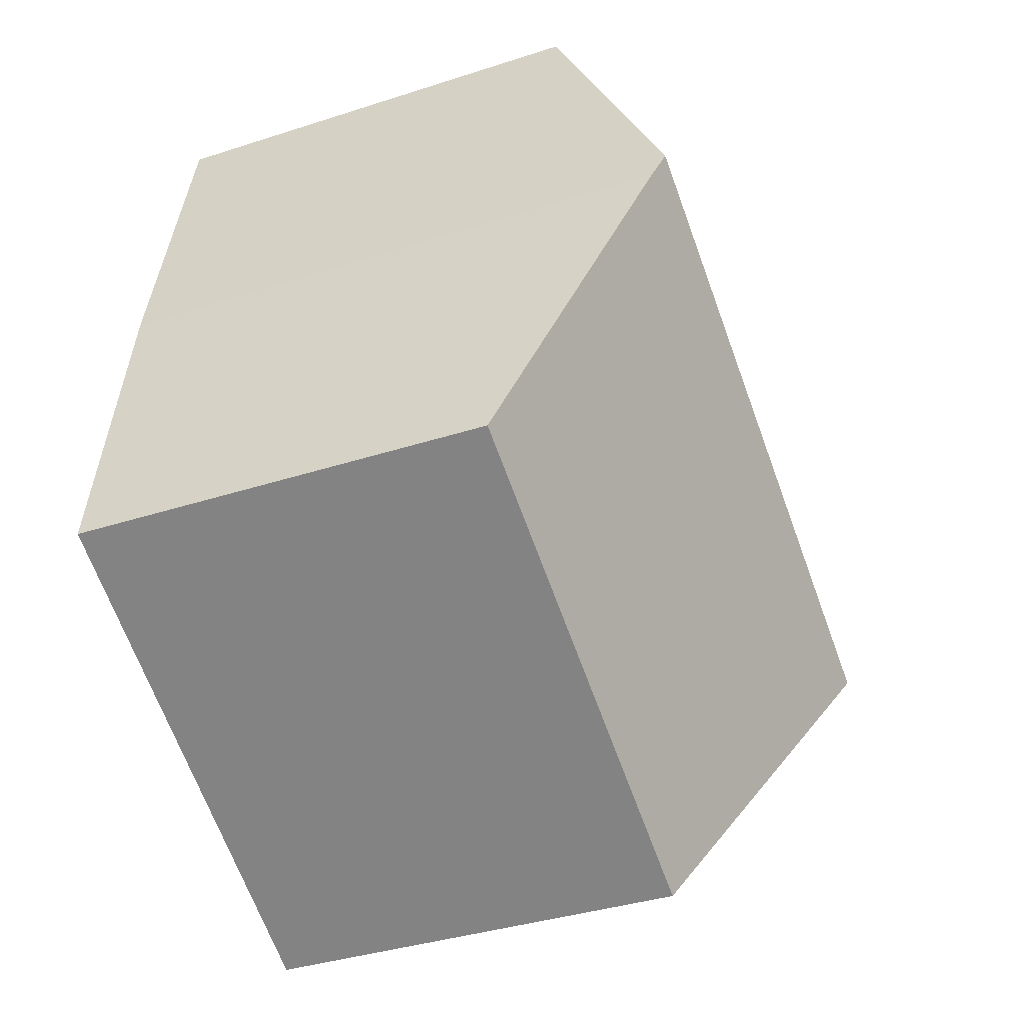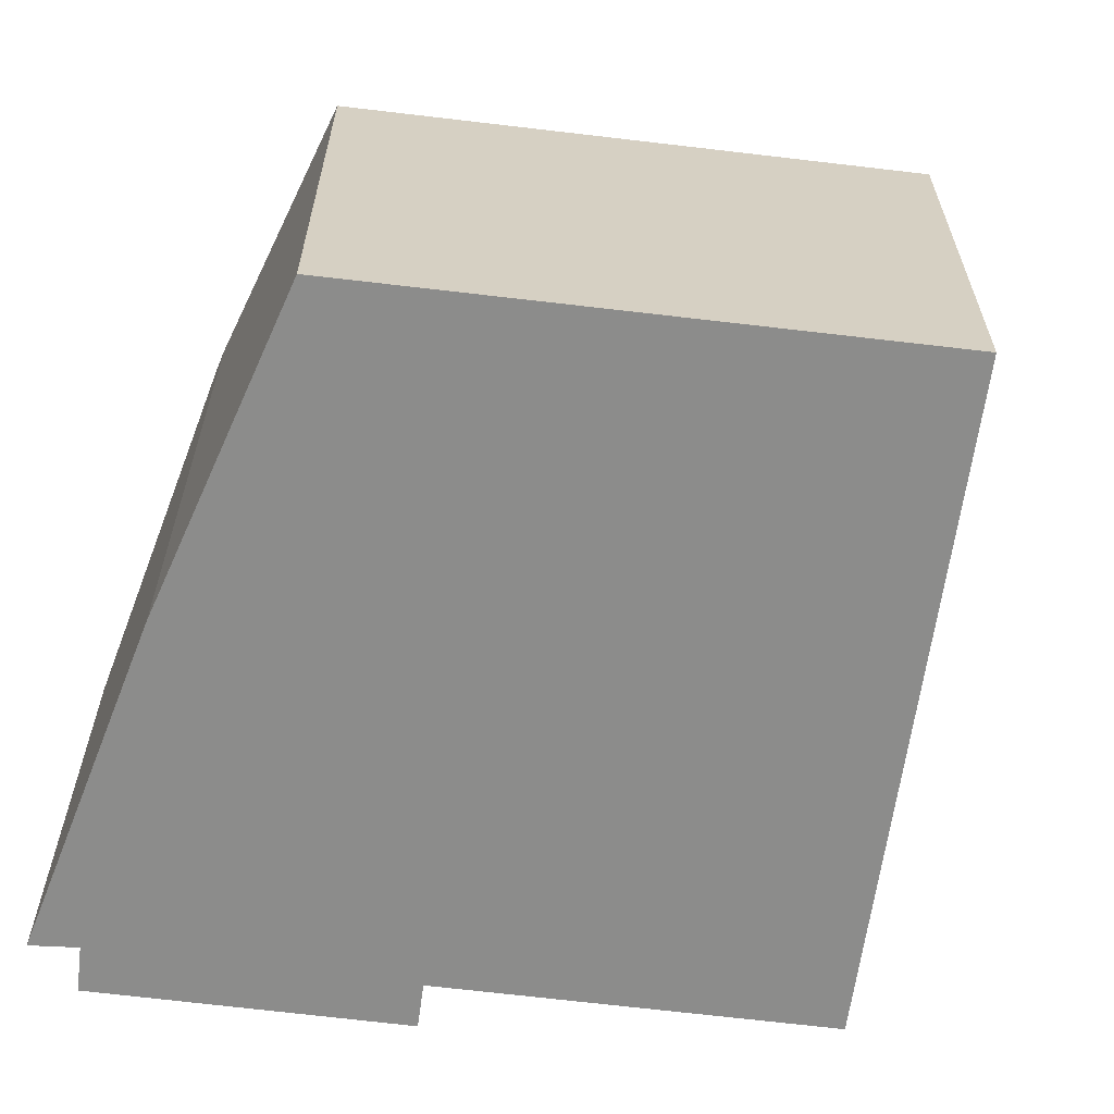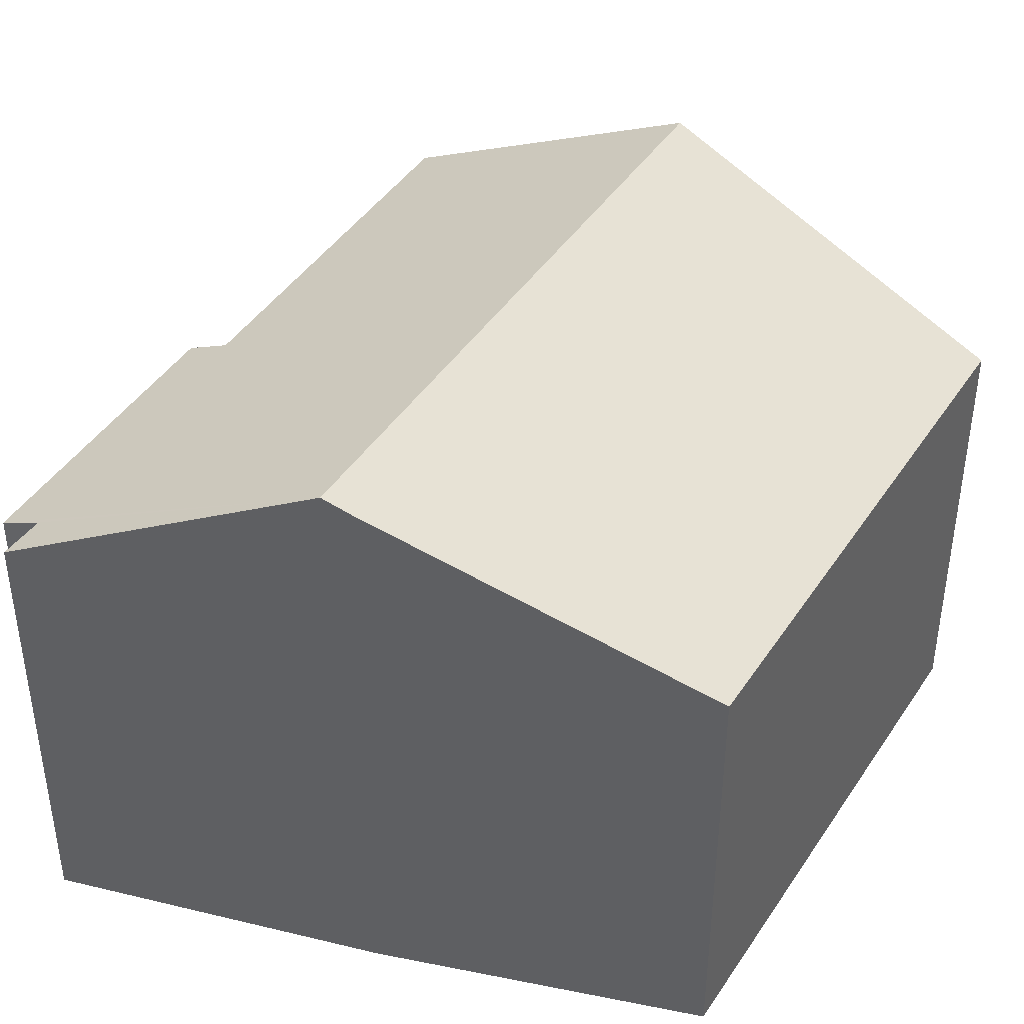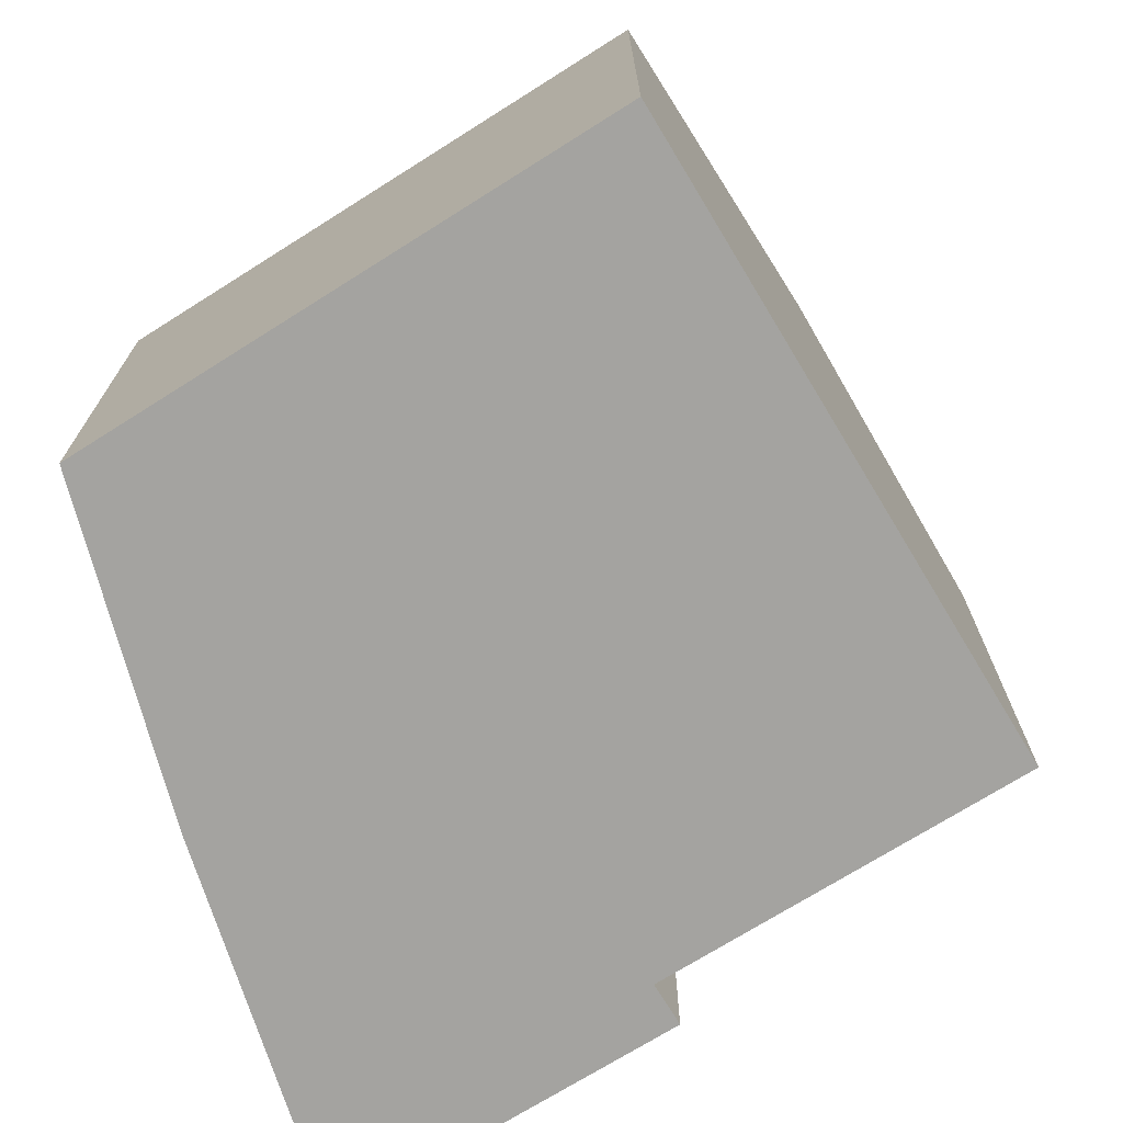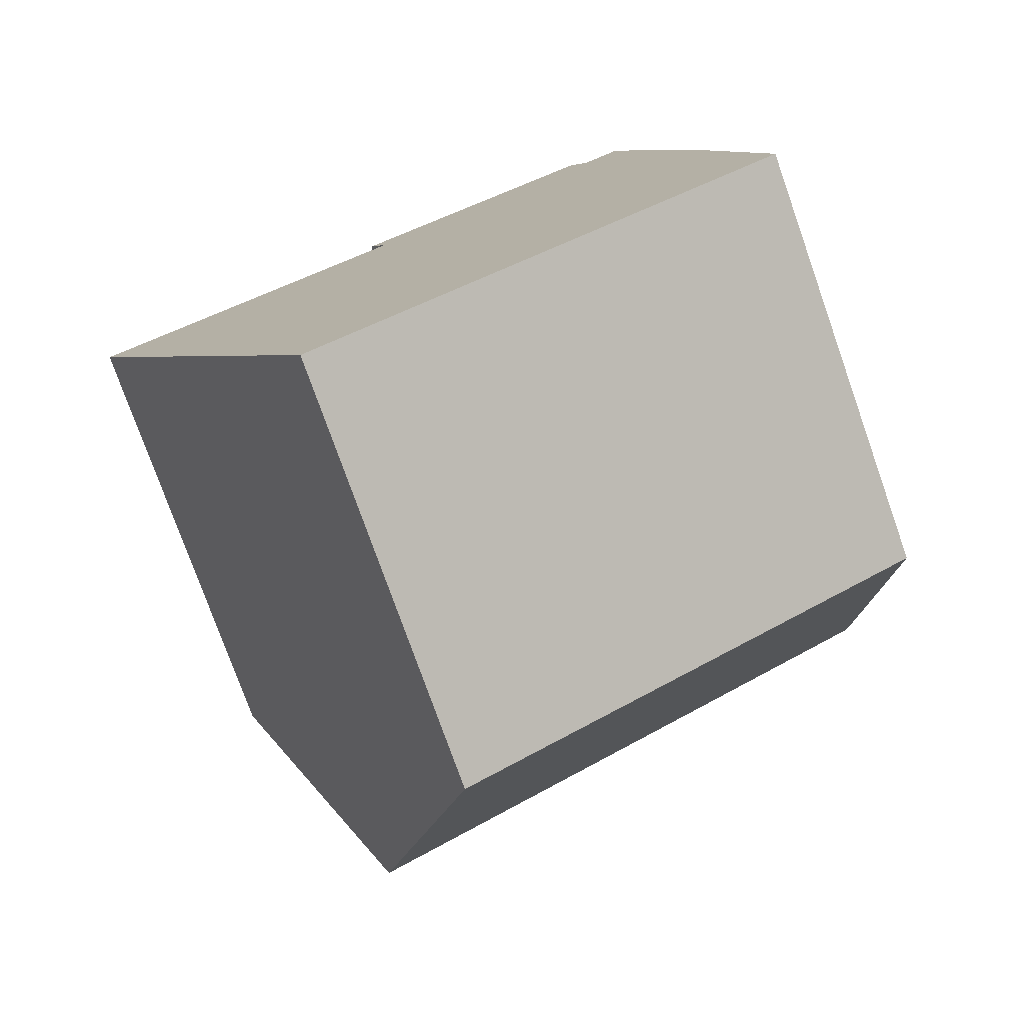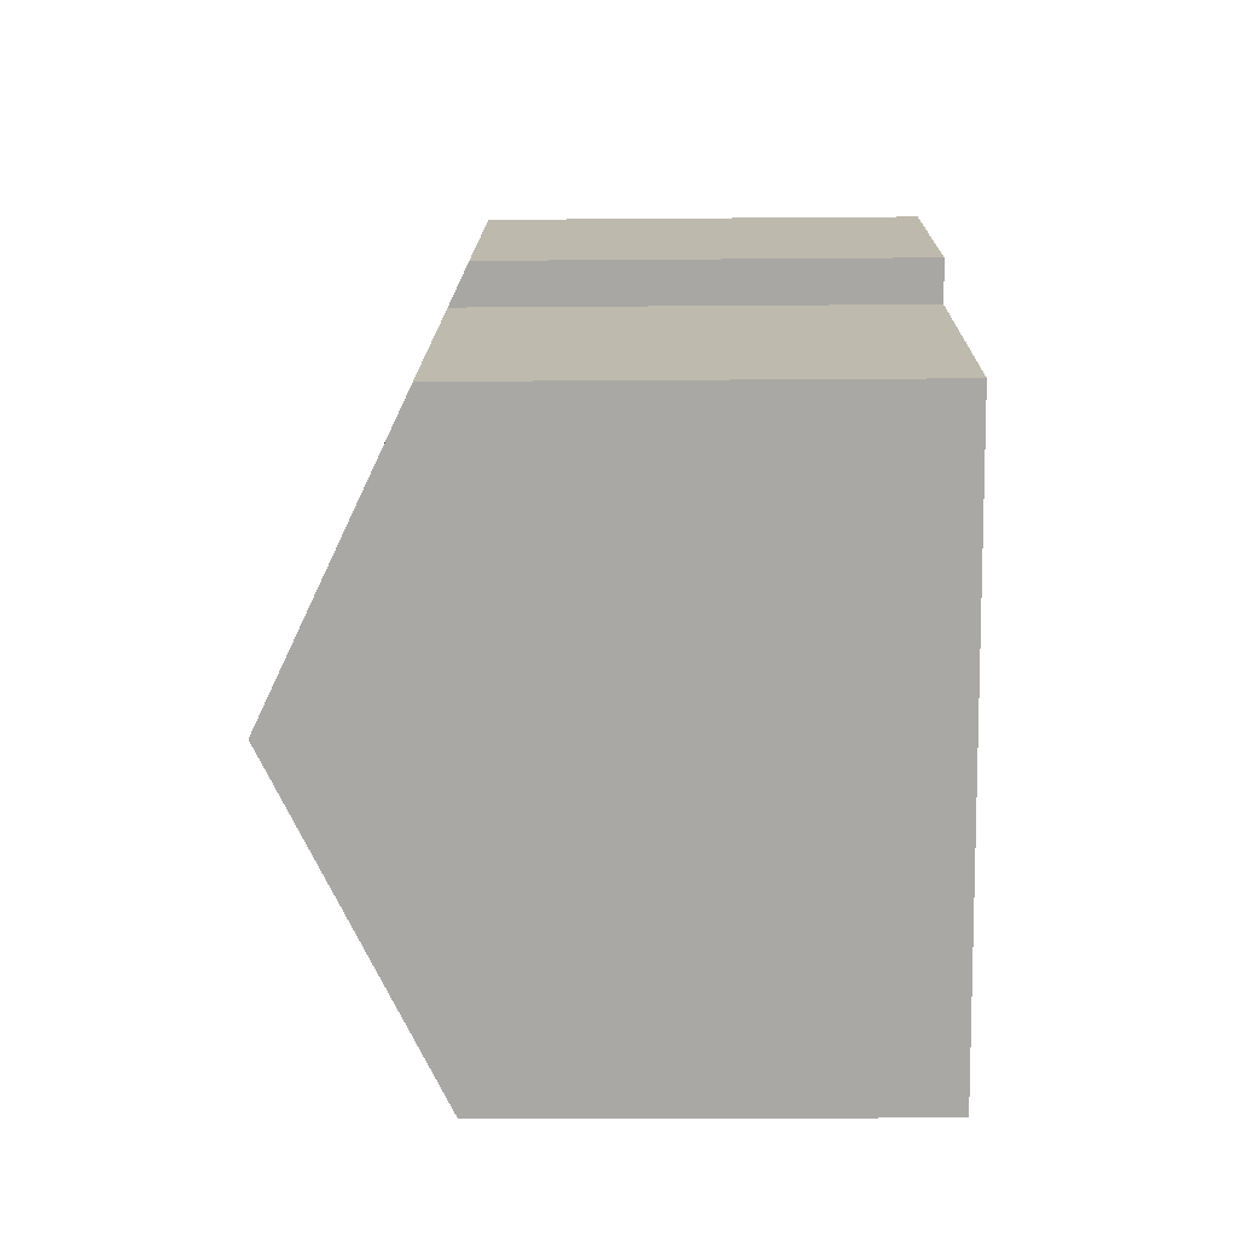
<metadata>
{"format":"obj","ext":"obj","renderer":"f3d","projection":"perspective","resolution":1024,"background":"white","views":[{"elev":-36.8,"azim":112.8,"up":"+Z"},{"elev":-64.1,"azim":145.2,"up":"+Y"},{"elev":42.7,"azim":92.8,"up":"+Y"},{"elev":-72.8,"azim":-175.7,"up":"+Y"},{"elev":-76.8,"azim":19.5,"up":"+Z"},{"elev":-12.1,"azim":-88.8,"up":"+Z"}]}
</metadata>
<code>
v  13.85 11.56 0.108
v  2.639 11.82 -5.221
v  13.72 11.82 0.635
v  15.03 8.588 -6.198
v  14.22 8.587 -6.625
v  12.52 8.585 -7.53
v  5.651 8.577 -11.18
v  1.452 10.54 -2.872
v  0 8.978 5.497e-16
v  0.756 8.98 0.396
v  6.408 8.991 3.357
v  6.022 8.58 4.11
v  11.16 8.598 6.784
v  11.57 9.02 6.017
v  12.33 8.99 6.489
v  11.16 -4.154e-16 6.784
v  6.022 -2.517e-16 4.11
v  11.57 -3.684e-16 6.017
v  12.33 -3.973e-16 6.489
v  0 0 0
v  6.408 -2.056e-16 3.357
v  0.756 -2.425e-17 0.396
v  13.85 -6.613e-18 0.108
v  13.72 -3.888e-17 0.635
v  15.03 3.795e-16 -6.198
v  14.22 4.057e-16 -6.625
v  5.651 6.845e-16 -11.18
v  12.52 4.611e-16 -7.53
v  2.639 3.197e-16 -5.221
v  1.452 1.759e-16 -2.872
g defaultobject
f 1 2 3
f 2 1 4
f 2 4 5
f 2 5 6
f 2 6 7
f 8 3 2
f 3 8 9
f 3 9 10
f 3 10 11
f 3 11 12
f 3 12 13
f 3 13 14
f 15 3 14
f 12 16 13
f 16 12 17
f 18 15 14
f 15 18 19
f 20 10 9
f 10 20 11
f 11 20 21
f 21 20 22
f 13 18 14
f 18 13 16
f 19 3 15
f 3 19 1
f 1 19 23
f 23 19 24
f 23 4 1
f 4 23 25
f 25 5 4
f 5 25 6
f 6 25 7
f 7 25 26
f 7 26 27
f 27 26 28
f 27 2 7
f 2 27 8
f 8 27 9
f 9 27 29
f 9 29 30
f 9 30 20
f 21 12 11
f 12 21 17
f 30 22 20
f 22 30 29
f 22 29 27
f 22 27 28
f 22 28 21
f 21 16 17
f 16 21 28
f 16 28 26
f 16 26 25
f 16 25 23
f 16 23 24
f 16 24 18
f 18 24 19

</code>
